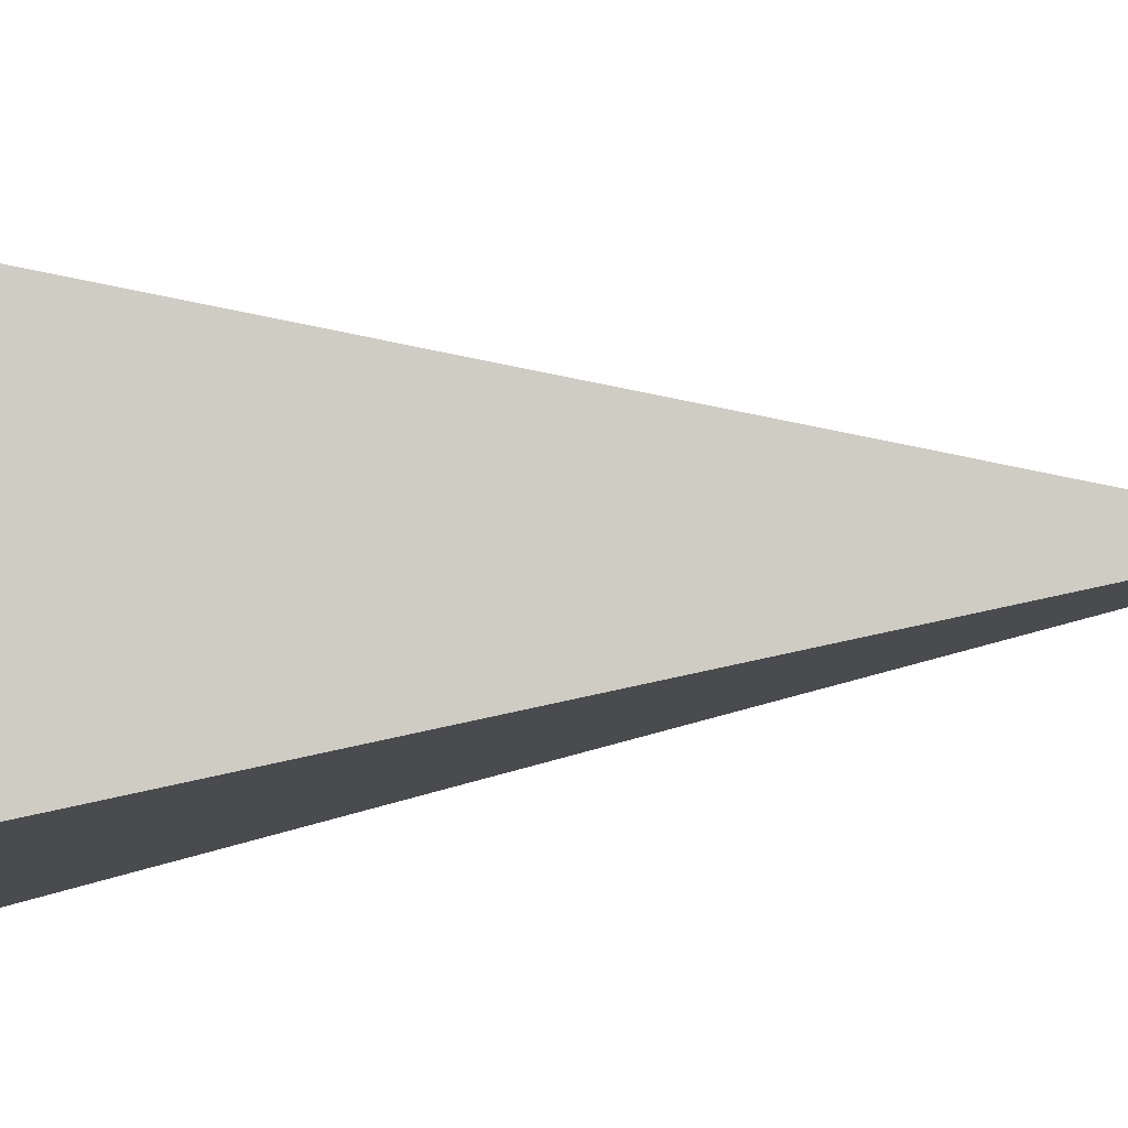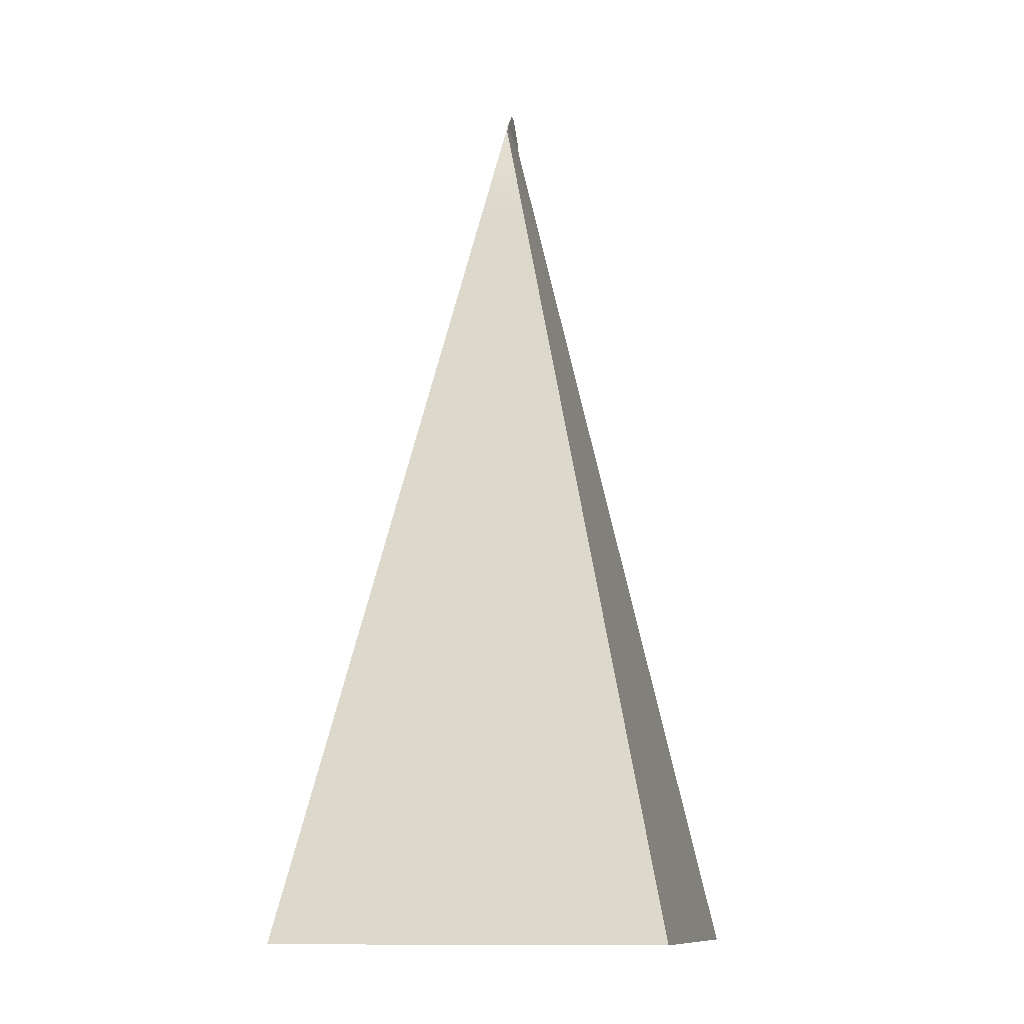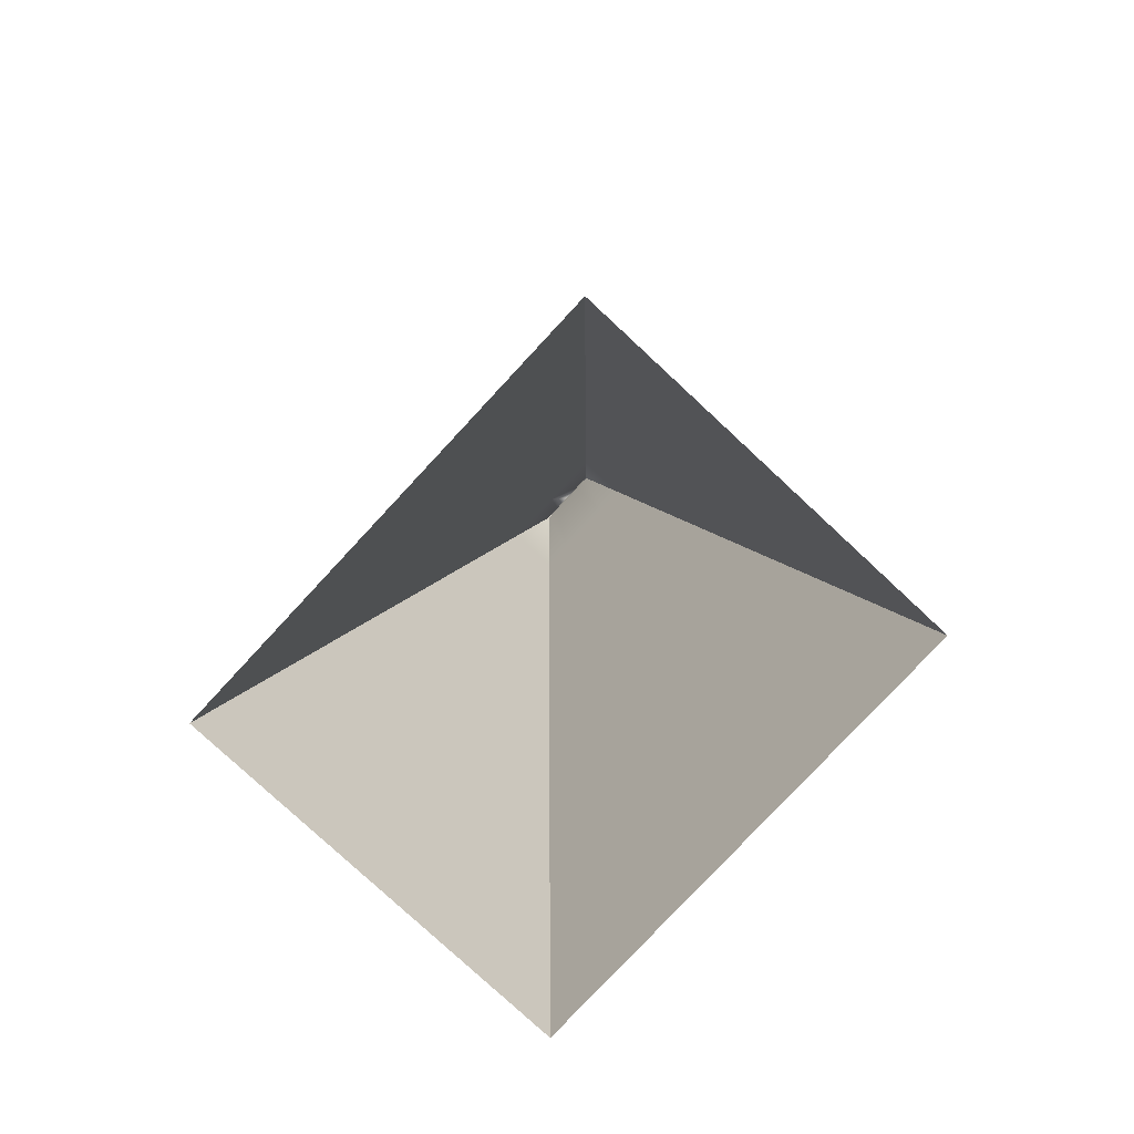
<metadata>
{"format":"obj","ext":"obj","renderer":"f3d","projection":"perspective","resolution":1024,"background":"white","views":[{"elev":-6.2,"azim":104.9,"up":"+Z"},{"elev":-11.8,"azim":-78.5,"up":"+Y"},{"elev":-79.0,"azim":-132.9,"up":"+Y"}]}
</metadata>
<code>
g Eff_Trail_Cone_tt_075
v -0.04291 -0.0003903 0.0001431
v -0.1897 -0.1386 -0.004404
v -0.04291 -0.0003903 -9.729e-08
v -0.1897 -0.1386 -0.002721
v -0.2324 -0.2053 -0.005222
v -0.1897 -0.1386 -0.001038
v -0.04291 -0.0003903 0.0002864
v -0.1897 -0.1386 0.0006447
v -0.04291 -0.0003903 0.0004296
v -0.1897 -0.1386 0.002327
v -0.04291 -0.0003903 0.0005728
v -0.2324 -0.2053 0.002999
v -0.2324 -0.2053 0.0009435
v -0.2324 -0.2053 -0.001112
v -0.2324 -0.2053 -0.003167
v -0.4027 -0.9881 0.08468
v -0.4027 -0.9881 0.171
v -0.4027 -0.9881 -0.001657
v -0.4027 -0.9881 -0.088
v -0.4027 -0.9881 -0.1743
v -0.4879 -1.38 0.1266
v -0.4879 -1.38 0.255
v -0.4879 -1.38 -0.001929
v -0.4879 -1.38 -0.1304
v -0.4879 -1.38 -0.2589
v -0.573 -1.771 0.1684
v -0.573 -1.771 0.3391
v -0.573 -1.771 -0.002202
v -0.573 -1.771 -0.1728
v -0.573 -1.771 -0.3435
v -0.6582 -2.162 0.2103
v -0.6582 -2.162 0.4231
v -0.6582 -2.162 -0.002474
v -0.6582 -2.162 -0.2152
v -0.6582 -2.162 -0.428
v -0.7434 -2.554 0.2522
v -0.7434 -2.554 0.5071
v -0.7434 -2.554 -0.002746
v -0.7434 -2.554 -0.2577
v -0.7434 -2.554 -0.5126
v -0.8285 -2.945 0.294
v -0.8285 -2.945 0.5911
v -0.8285 -2.945 -0.003019
v -0.8285 -2.945 -0.3001
v -0.8285 -2.945 -0.5971
v -0.9137 -3.337 0.3359
v -0.9137 -3.337 0.6751
v -0.9137 -3.337 -0.003291
v -0.9137 -3.337 -0.3425
v -0.9137 -3.337 -0.6817
v -0.9989 -3.728 0.3778
v -0.9989 -3.728 0.7591
v -0.9989 -3.728 -0.003564
v -0.9989 -3.728 -0.3849
v -0.9989 -3.728 -0.7662
v -1.084 -4.12 0.4196
v -1.084 -4.12 0.8431
v -1.084 -4.12 -0.003836
v -1.084 -4.12 -0.4273
v -1.084 -4.12 -0.8508
v -1.169 -4.511 0.4615
v -1.169 -4.511 0.9271
v -1.169 -4.511 -0.004109
v -1.169 -4.511 -0.4697
v -1.169 -4.511 -0.9354
v -1.254 -4.902 0.5034
v -1.254 -4.902 1.011
v -1.254 -4.902 -0.004381
v -1.254 -4.902 -0.5122
v -1.254 -4.902 -1.02
v -1.339 -5.294 0.5453
v -1.339 -5.294 1.095
v -1.339 -5.294 -0.004654
v -1.339 -5.294 -0.5546
v -1.339 -5.294 -1.104
v -1.425 -5.685 0.5871
v -1.425 -5.685 1.179
v -1.425 -5.685 -0.004926
v -1.425 -5.685 -0.597
v -1.425 -5.685 -1.189
v -1.595 -6.468 0.6709
v -1.595 -6.468 1.347
v -1.595 -6.468 -0.005471
v -1.595 -6.468 -0.6818
v -1.595 -6.468 -1.358
v 0.04291 -0.0003903 -9.729e-08
v 0.2324 -0.2053 -0.005222
v 0.1897 -0.1386 -0.004404
v -0.1897 -0.1386 -0.004404
v -0.04291 -0.0003903 -9.729e-08
v 0.1162 -0.2053 -0.005222
v 0.2014 -0.9881 -0.1743
v 0.4027 -0.9881 -0.1743
v -0.1162 -0.2053 -0.005222
v -0.2324 -0.2053 -0.005222
v 0.2439 -1.38 -0.2589
v 0.4879 -1.38 -0.2589
v -0.2014 -0.9881 -0.1743
v -0.4027 -0.9881 -0.1743
v 0.2865 -1.771 -0.3435
v 0.573 -1.771 -0.3435
v -0.2439 -1.38 -0.2589
v -0.4879 -1.38 -0.2589
v 0.3291 -2.162 -0.428
v 0.6582 -2.162 -0.428
v -0.2865 -1.771 -0.3435
v -0.573 -1.771 -0.3435
v 0.3717 -2.554 -0.5126
v 0.7434 -2.554 -0.5126
v -0.3291 -2.162 -0.428
v -0.6582 -2.162 -0.428
v 0.4143 -2.945 -0.5971
v 0.8285 -2.945 -0.5971
v -0.3717 -2.554 -0.5126
v -0.7434 -2.554 -0.5126
v 0.4568 -3.337 -0.6817
v 0.9137 -3.337 -0.6817
v -0.4143 -2.945 -0.5971
v -0.8285 -2.945 -0.5971
v 0.4994 -3.728 -0.7662
v 0.9989 -3.728 -0.7662
v -0.4568 -3.337 -0.6817
v -0.9137 -3.337 -0.6817
v 0.542 -4.12 -0.8508
v 1.084 -4.12 -0.8508
v -0.4994 -3.728 -0.7662
v -0.9989 -3.728 -0.7662
v 0.5846 -4.511 -0.9354
v 1.169 -4.511 -0.9354
v -0.542 -4.12 -0.8508
v -1.084 -4.12 -0.8508
v 0.6272 -4.902 -1.02
v 1.254 -4.902 -1.02
v -0.5846 -4.511 -0.9354
v -1.169 -4.511 -0.9354
v 0.6697 -5.294 -1.104
v 1.339 -5.294 -1.104
v -0.6272 -4.902 -1.02
v -1.254 -4.902 -1.02
v 0.7123 -5.685 -1.189
v 1.425 -5.685 -1.189
v 0.7975 -6.468 -1.358
v 1.595 -6.468 -1.358
v 2.193e-07 -6.468 -1.358
v 2.205e-07 -5.685 -1.189
v 2.211e-07 -5.294 -1.104
v -0.7123 -5.685 -1.189
v -0.7975 -6.468 -1.358
v -1.425 -5.685 -1.189
v -1.595 -6.468 -1.358
v -1.339 -5.294 -1.104
v -0.6697 -5.294 -1.104
v 2.217e-07 -4.902 -1.02
v 2.223e-07 -4.511 -0.9354
v 2.229e-07 -4.12 -0.8508
v 2.235e-07 -3.728 -0.7662
v 2.241e-07 -3.337 -0.6817
v 2.247e-07 -2.945 -0.5971
v 2.253e-07 -2.554 -0.5126
v 2.259e-07 -2.162 -0.428
v 2.265e-07 -1.771 -0.3435
v 2.271e-07 -1.38 -0.2589
v 2.277e-07 -0.9881 -0.1743
v 2.289e-07 -0.2053 -0.005222
v 1.595 -6.468 -0.6818
v 1.425 -5.685 -1.189
v 1.595 -6.468 -1.358
v 1.425 -5.685 -0.597
v 1.339 -5.294 -1.104
v 1.595 -6.468 -0.005471
v 1.339 -5.294 -0.5546
v 1.254 -4.902 -1.02
v 1.425 -5.685 -0.004926
v 1.254 -4.902 -0.5122
v 1.169 -4.511 -0.9354
v 1.425 -5.685 0.5871
v 1.595 -6.468 0.6709
v 1.339 -5.294 -0.004654
v 1.169 -4.511 -0.4697
v 1.084 -4.12 -0.8508
v 1.425 -5.685 1.179
v 1.595 -6.468 1.347
v 1.339 -5.294 1.095
v 1.339 -5.294 0.5453
v 1.254 -4.902 1.011
v 1.254 -4.902 0.5034
v 1.169 -4.511 0.9271
v 1.254 -4.902 -0.004381
v 1.169 -4.511 0.4615
v 1.084 -4.12 0.8431
v 1.169 -4.511 -0.004109
v 1.084 -4.12 0.4196
v 0.9989 -3.728 0.7591
v 1.084 -4.12 -0.4273
v 0.9989 -3.728 -0.7662
v 0.9989 -3.728 0.3778
v 0.9137 -3.337 0.6751
v 1.084 -4.12 -0.003836
v 0.9989 -3.728 -0.3849
v 0.9137 -3.337 -0.6817
v 0.9137 -3.337 0.3359
v 0.8285 -2.945 0.5911
v 0.9989 -3.728 -0.003564
v 0.9137 -3.337 -0.3425
v 0.8285 -2.945 -0.5971
v 0.8285 -2.945 0.294
v 0.7434 -2.554 0.5071
v 0.9137 -3.337 -0.003291
v 0.8285 -2.945 -0.3001
v 0.7434 -2.554 -0.5126
v 0.7434 -2.554 0.2522
v 0.6582 -2.162 0.4231
v 0.8285 -2.945 -0.003019
v 0.7434 -2.554 -0.2577
v 0.6582 -2.162 -0.428
v 0.6582 -2.162 0.2103
v 0.573 -1.771 0.3391
v 0.7434 -2.554 -0.002746
v 0.6582 -2.162 -0.2152
v 0.573 -1.771 -0.3435
v 0.573 -1.771 0.1684
v 0.4879 -1.38 0.255
v 0.6582 -2.162 -0.002474
v 0.573 -1.771 -0.1728
v 0.4879 -1.38 -0.2589
v 0.4879 -1.38 0.1266
v 0.4027 -0.9881 0.171
v 0.573 -1.771 -0.002201
v 0.4879 -1.38 -0.1304
v 0.4027 -0.9881 -0.1743
v 0.4027 -0.9881 0.08468
v 0.2324 -0.2053 0.002999
v 0.4879 -1.38 -0.001929
v 0.4027 -0.9881 -0.088
v 0.2324 -0.2053 -0.005222
v 0.2324 -0.2053 0.0009435
v 0.1897 -0.1386 0.002327
v 0.4027 -0.9881 -0.001657
v 0.2324 -0.2053 -0.003167
v 0.1897 -0.1386 -0.004404
v 0.1897 -0.1386 0.0006447
v 0.04291 -0.00039 0.0005728
v 0.04291 -0.0003901 0.0004296
v 0.2324 -0.2053 -0.001112
v 0.1897 -0.1386 -0.001038
v 0.04291 -0.0003902 0.0002864
v 0.1897 -0.1386 -0.002721
v 0.04291 -0.0003903 -9.729e-08
v 0.04291 -0.0003902 0.0001431
v 0.7975 -6.468 1.347
v 1.425 -5.685 1.179
v 1.595 -6.468 1.347
v 0.7123 -5.685 1.179
v 1.339 -5.294 1.095
v 2.538e-07 -6.468 1.347
v 0.6697 -5.294 1.095
v 1.254 -4.902 1.011
v 2.531e-07 -5.685 1.179
v 0.6272 -4.902 1.011
v 1.169 -4.511 0.9271
v -0.7123 -5.685 1.179
v -0.7975 -6.468 1.347
v 2.527e-07 -5.294 1.095
v 0.5846 -4.511 0.9271
v 1.084 -4.12 0.8431
v -1.425 -5.685 1.179
v -1.595 -6.468 1.347
v -1.339 -5.294 1.095
v -0.6697 -5.294 1.095
v -1.254 -4.902 1.011
v -0.6272 -4.902 1.011
v -1.169 -4.511 0.9271
v 2.523e-07 -4.902 1.011
v -0.5846 -4.511 0.9271
v -1.084 -4.12 0.8431
v 2.52e-07 -4.511 0.9271
v -0.542 -4.12 0.8431
v -0.9989 -3.728 0.7591
v 0.542 -4.12 0.8431
v 0.9989 -3.728 0.7591
v -0.4994 -3.728 0.7591
v -0.9137 -3.337 0.6751
v 2.516e-07 -4.12 0.8431
v 0.4994 -3.728 0.7591
v 0.9137 -3.337 0.6751
v -0.4568 -3.337 0.6751
v -0.8285 -2.945 0.5911
v 2.512e-07 -3.728 0.7591
v 0.4568 -3.337 0.6751
v 0.8285 -2.945 0.5911
v -0.4143 -2.945 0.5911
v -0.7434 -2.554 0.5071
v 2.509e-07 -3.337 0.6751
v 0.4143 -2.945 0.5911
v 0.7434 -2.554 0.5071
v -0.3717 -2.554 0.5071
v -0.6582 -2.162 0.4231
v 2.505e-07 -2.945 0.5911
v 0.3717 -2.554 0.5071
v 0.6582 -2.162 0.4231
v -0.3291 -2.162 0.4231
v -0.573 -1.771 0.3391
v 2.501e-07 -2.554 0.5071
v 0.3291 -2.162 0.4231
v 0.573 -1.771 0.3391
v -0.2865 -1.771 0.3391
v -0.4879 -1.38 0.255
v 2.498e-07 -2.162 0.4231
v 0.2865 -1.771 0.3391
v 0.4879 -1.38 0.255
v -0.2439 -1.38 0.255
v -0.4027 -0.9881 0.171
v 2.494e-07 -1.771 0.3391
v 0.2439 -1.38 0.255
v 0.4027 -0.9881 0.171
v -0.2014 -0.9881 0.171
v -0.2324 -0.2053 0.002999
v 2.491e-07 -1.38 0.255
v 0.2014 -0.9881 0.171
v 0.2324 -0.2053 0.002999
v -0.1162 -0.2053 0.002999
v -0.1897 -0.1386 0.002327
v 2.487e-07 -0.9881 0.171
v 0.1162 -0.2053 0.002999
v 0.1897 -0.1386 0.002327
v -0.09487 -0.1386 0.002327
v -0.04291 -0.0003903 0.0005728
v -0.02146 -0.0003902 0.0005728
v 2.48e-07 -0.2053 0.002999
v 0.09487 -0.1386 0.002327
v 0.04291 -0.00039 0.0005728
v 0.02146 -0.0003901 0.0005728
v 1.717e-07 -0.1386 0.002327
v 1.431e-07 -0.0003902 0.0005728
g Eff_Trail_Cone_tt_075_0
f 3 2 1
f 4 1 2
f 2 5 4
f 4 6 1
f 7 1 6
f 6 8 7
f 9 7 8
f 8 10 9
f 11 9 10
f 10 8 12
f 8 6 13
f 13 12 8
f 6 4 14
f 14 13 6
f 15 4 5
f 15 14 4
f 13 16 12
f 17 12 16
f 14 18 13
f 14 15 18
f 16 13 18
f 15 5 19
f 19 18 15
f 20 19 5
f 16 21 17
f 22 17 21
f 18 23 16
f 18 19 23
f 21 16 23
f 19 20 24
f 24 23 19
f 25 24 20
f 21 26 22
f 27 22 26
f 23 28 21
f 23 24 28
f 26 21 28
f 24 25 29
f 29 28 24
f 30 29 25
f 26 31 27
f 32 27 31
f 28 33 26
f 28 29 33
f 31 26 33
f 29 30 34
f 34 33 29
f 35 34 30
f 31 36 32
f 37 32 36
f 33 38 31
f 33 34 38
f 36 31 38
f 34 35 39
f 39 38 34
f 40 39 35
f 36 41 37
f 42 37 41
f 38 43 36
f 38 39 43
f 41 36 43
f 39 40 44
f 44 43 39
f 45 44 40
f 41 46 42
f 47 42 46
f 43 48 41
f 43 44 48
f 46 41 48
f 44 45 49
f 49 48 44
f 50 49 45
f 46 51 47
f 52 47 51
f 48 53 46
f 48 49 53
f 51 46 53
f 49 50 54
f 54 53 49
f 55 54 50
f 51 56 52
f 57 52 56
f 53 58 51
f 53 54 58
f 56 51 58
f 54 55 59
f 59 58 54
f 60 59 55
f 56 61 57
f 62 57 61
f 58 63 56
f 58 59 63
f 61 56 63
f 59 60 64
f 64 63 59
f 65 64 60
f 61 66 62
f 67 62 66
f 63 68 61
f 63 64 68
f 66 61 68
f 64 65 69
f 69 68 64
f 70 69 65
f 66 71 67
f 72 67 71
f 68 73 66
f 68 69 73
f 71 66 73
f 69 70 74
f 74 73 69
f 75 74 70
f 71 76 72
f 77 72 76
f 73 78 71
f 73 74 78
f 76 71 78
f 74 75 79
f 79 78 74
f 80 79 75
f 76 81 77
f 82 77 81
f 81 76 83
f 78 83 76
f 78 79 83
f 84 83 79
f 79 80 84
f 85 84 80
f 88 87 86
f 87 89 86
f 89 90 86
f 91 89 87
f 91 87 92
f 93 92 87
f 94 89 91
f 95 89 94
f 92 93 96
f 97 96 93
f 94 98 95
f 99 95 98
f 96 97 100
f 101 100 97
f 98 102 99
f 103 99 102
f 100 101 104
f 105 104 101
f 102 106 103
f 107 103 106
f 104 105 108
f 109 108 105
f 106 110 107
f 111 107 110
f 108 109 112
f 113 112 109
f 110 114 111
f 115 111 114
f 112 113 116
f 117 116 113
f 114 118 115
f 119 115 118
f 116 117 120
f 121 120 117
f 118 122 119
f 123 119 122
f 120 121 124
f 125 124 121
f 122 126 123
f 127 123 126
f 124 125 128
f 129 128 125
f 126 130 127
f 131 127 130
f 128 129 132
f 133 132 129
f 130 134 131
f 135 131 134
f 132 133 136
f 137 136 133
f 134 138 135
f 139 135 138
f 136 137 140
f 141 140 137
f 140 141 142
f 143 142 141
f 142 144 140
f 140 145 136
f 145 140 144
f 136 146 132
f 146 136 145
f 145 144 147
f 148 147 144
f 147 148 149
f 150 149 148
f 149 151 147
f 151 139 152
f 152 147 151
f 147 152 145
f 146 145 152
f 138 152 139
f 152 138 146
f 153 132 146
f 153 146 138
f 132 153 128
f 138 134 153
f 154 128 153
f 154 153 134
f 128 154 124
f 134 130 154
f 155 124 154
f 155 154 130
f 124 155 120
f 130 126 155
f 156 120 155
f 156 155 126
f 120 156 116
f 126 122 156
f 157 116 156
f 157 156 122
f 116 157 112
f 122 118 157
f 158 112 157
f 158 157 118
f 112 158 108
f 118 114 158
f 159 108 158
f 159 158 114
f 108 159 104
f 114 110 159
f 160 104 159
f 160 159 110
f 104 160 100
f 110 106 160
f 161 100 160
f 161 160 106
f 100 161 96
f 106 102 161
f 162 96 161
f 162 161 102
f 96 162 92
f 102 98 162
f 163 92 162
f 163 162 98
f 92 163 91
f 98 94 163
f 164 91 163
f 164 94 91
f 164 163 94
f 167 166 165
f 168 165 166
f 166 169 168
f 165 168 170
f 171 168 169
f 169 172 171
f 173 170 168
f 168 171 173
f 174 171 172
f 172 175 174
f 173 176 170
f 177 170 176
f 178 173 171
f 171 174 178
f 179 174 175
f 175 180 179
f 176 181 177
f 182 177 181
f 181 176 183
f 176 173 184
f 184 183 176
f 178 184 173
f 183 184 185
f 186 185 184
f 184 178 186
f 185 186 187
f 188 178 174
f 188 186 178
f 174 179 188
f 189 187 186
f 186 188 189
f 187 189 190
f 191 188 179
f 191 189 188
f 192 190 189
f 189 191 192
f 190 192 193
f 179 194 191
f 194 179 180
f 180 195 194
f 196 193 192
f 193 196 197
f 198 192 191
f 198 191 194
f 192 198 196
f 199 194 195
f 194 199 198
f 195 200 199
f 201 197 196
f 197 201 202
f 203 196 198
f 203 198 199
f 196 203 201
f 204 199 200
f 199 204 203
f 200 205 204
f 206 202 201
f 202 206 207
f 208 201 203
f 208 203 204
f 201 208 206
f 209 204 205
f 204 209 208
f 205 210 209
f 211 207 206
f 207 211 212
f 213 206 208
f 213 208 209
f 206 213 211
f 214 209 210
f 209 214 213
f 210 215 214
f 216 212 211
f 212 216 217
f 218 211 213
f 218 213 214
f 211 218 216
f 219 214 215
f 214 219 218
f 215 220 219
f 221 217 216
f 217 221 222
f 223 216 218
f 223 218 219
f 216 223 221
f 224 219 220
f 219 224 223
f 220 225 224
f 226 222 221
f 222 226 227
f 228 221 223
f 228 223 224
f 221 228 226
f 229 224 225
f 224 229 228
f 225 230 229
f 231 227 226
f 227 231 232
f 233 226 228
f 233 228 229
f 226 233 231
f 234 229 230
f 229 234 233
f 230 235 234
f 236 232 231
f 232 236 237
f 238 231 233
f 238 233 234
f 231 238 236
f 239 234 235
f 234 239 238
f 235 240 239
f 241 237 236
f 237 241 242
f 243 242 241
f 244 236 238
f 236 244 241
f 244 238 239
f 241 245 243
f 245 241 244
f 244 239 245
f 246 243 245
f 247 239 240
f 247 245 239
f 245 247 246
f 240 248 247
f 249 246 247
f 249 247 248
f 252 251 250
f 253 250 251
f 251 254 253
f 250 253 255
f 256 253 254
f 254 257 256
f 258 255 253
f 253 256 258
f 259 256 257
f 257 260 259
f 258 261 255
f 262 255 261
f 263 258 256
f 256 259 263
f 264 259 260
f 260 265 264
f 261 266 262
f 267 262 266
f 266 261 268
f 261 258 269
f 269 268 261
f 263 269 258
f 268 269 270
f 271 270 269
f 269 263 271
f 270 271 272
f 273 263 259
f 273 271 263
f 259 264 273
f 274 272 271
f 271 273 274
f 272 274 275
f 276 273 264
f 276 274 273
f 277 275 274
f 274 276 277
f 275 277 278
f 264 279 276
f 279 264 265
f 265 280 279
f 281 278 277
f 278 281 282
f 283 277 276
f 283 276 279
f 277 283 281
f 284 279 280
f 279 284 283
f 280 285 284
f 286 282 281
f 282 286 287
f 288 281 283
f 288 283 284
f 281 288 286
f 289 284 285
f 284 289 288
f 285 290 289
f 291 287 286
f 287 291 292
f 293 286 288
f 293 288 289
f 286 293 291
f 294 289 290
f 289 294 293
f 290 295 294
f 296 292 291
f 292 296 297
f 298 291 293
f 298 293 294
f 291 298 296
f 299 294 295
f 294 299 298
f 295 300 299
f 301 297 296
f 297 301 302
f 303 296 298
f 303 298 299
f 296 303 301
f 304 299 300
f 299 304 303
f 300 305 304
f 306 302 301
f 302 306 307
f 308 301 303
f 308 303 304
f 301 308 306
f 309 304 305
f 304 309 308
f 305 310 309
f 311 307 306
f 307 311 312
f 313 306 308
f 313 308 309
f 306 313 311
f 314 309 310
f 309 314 313
f 310 315 314
f 316 312 311
f 312 316 317
f 318 311 313
f 318 313 314
f 311 318 316
f 319 314 315
f 314 319 318
f 315 320 319
f 321 317 316
f 317 321 322
f 323 316 318
f 323 318 319
f 316 323 321
f 324 319 320
f 319 324 323
f 320 325 324
f 326 322 321
f 322 326 327
f 328 327 326
f 329 321 323
f 329 323 324
f 321 329 326
f 330 324 325
f 324 330 329
f 325 331 330
f 332 330 331
f 326 333 328
f 333 326 329
f 333 329 330
f 330 332 333
f 334 328 333
f 334 333 332

</code>
